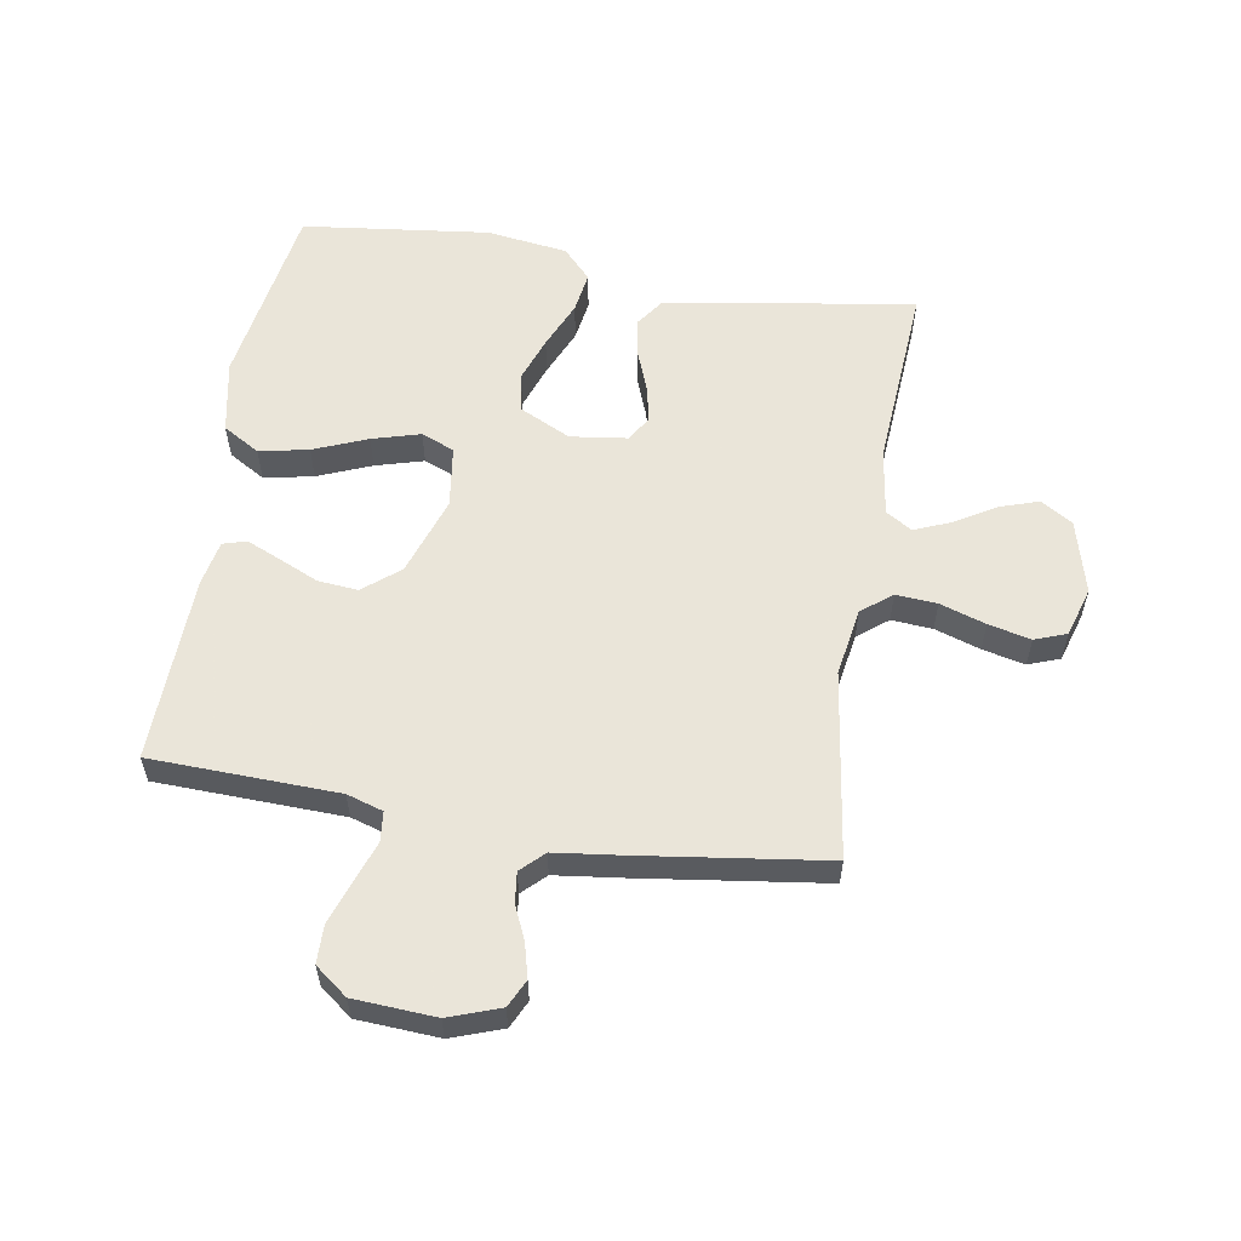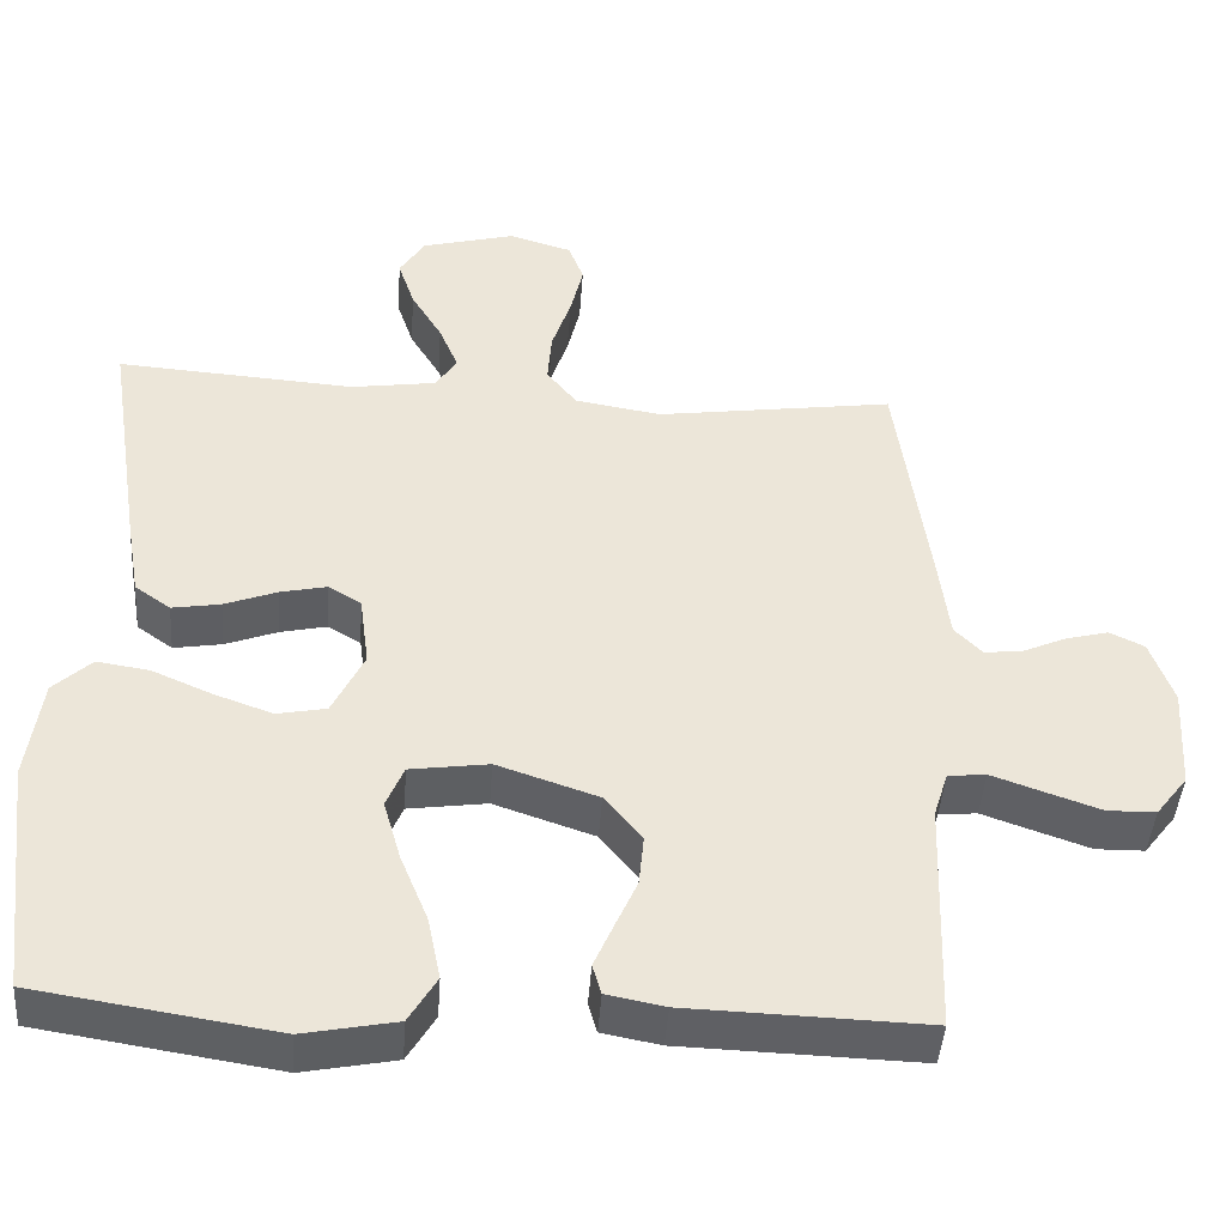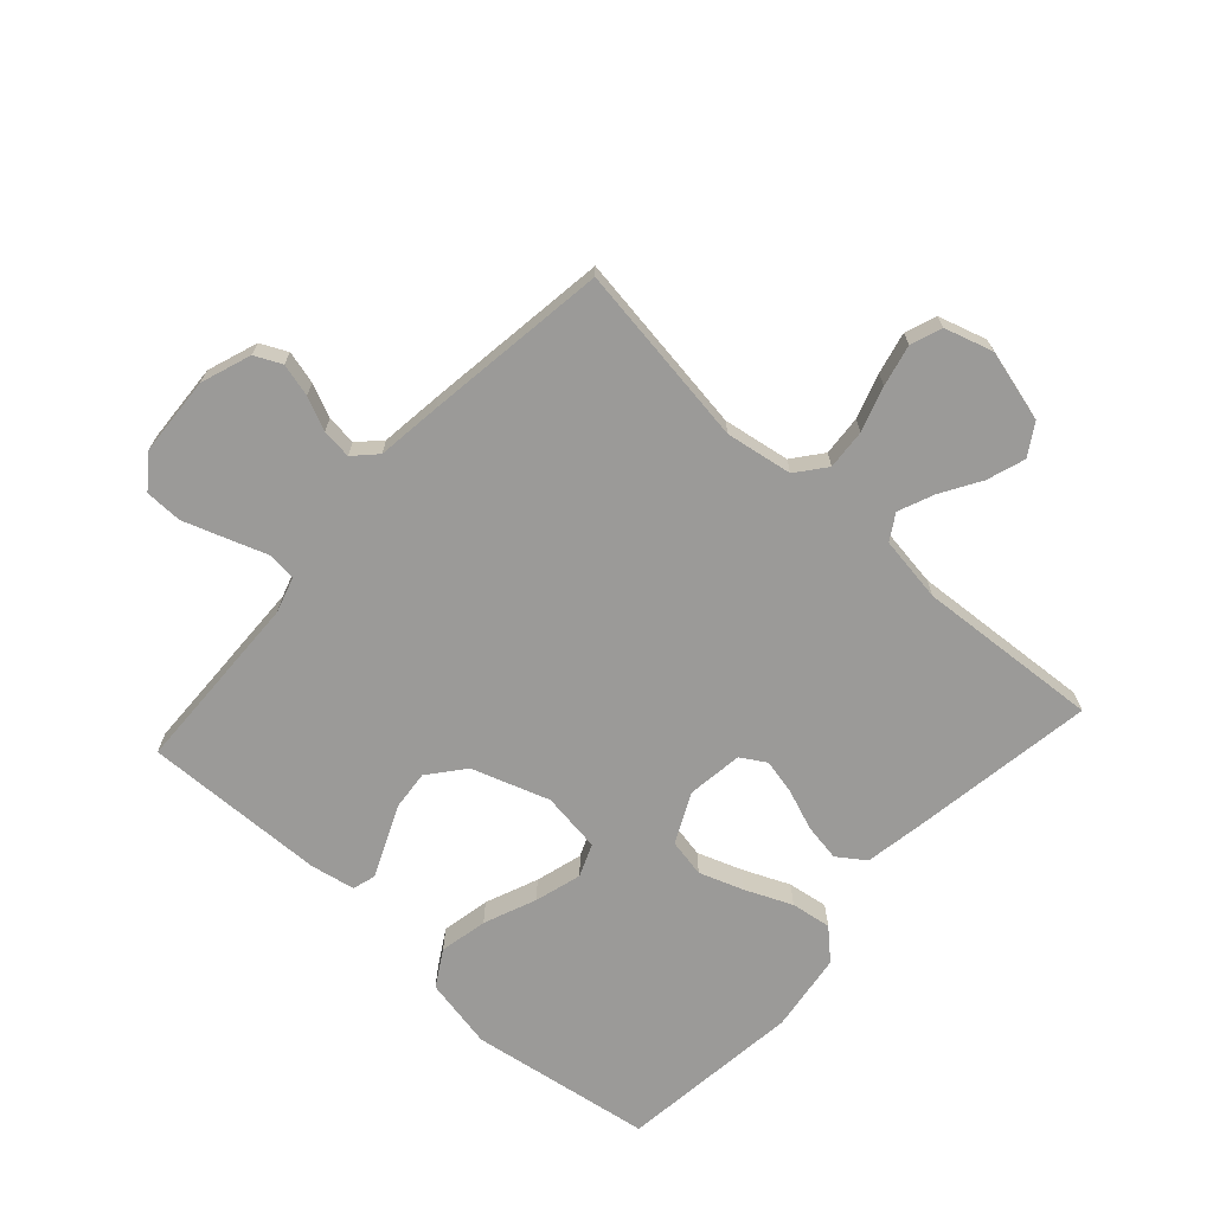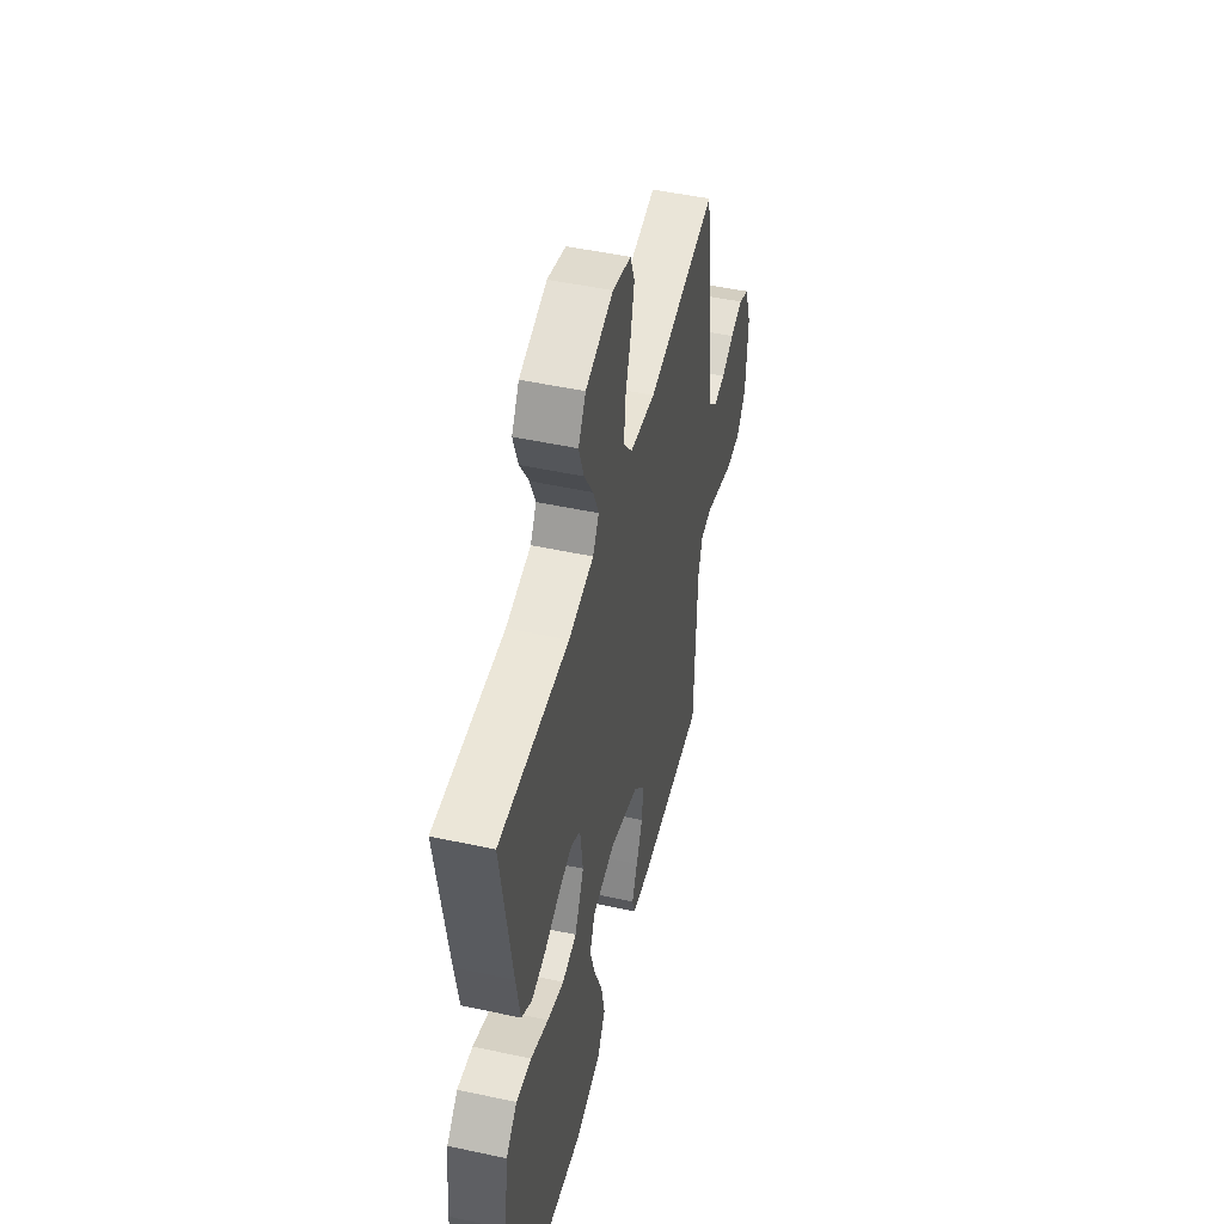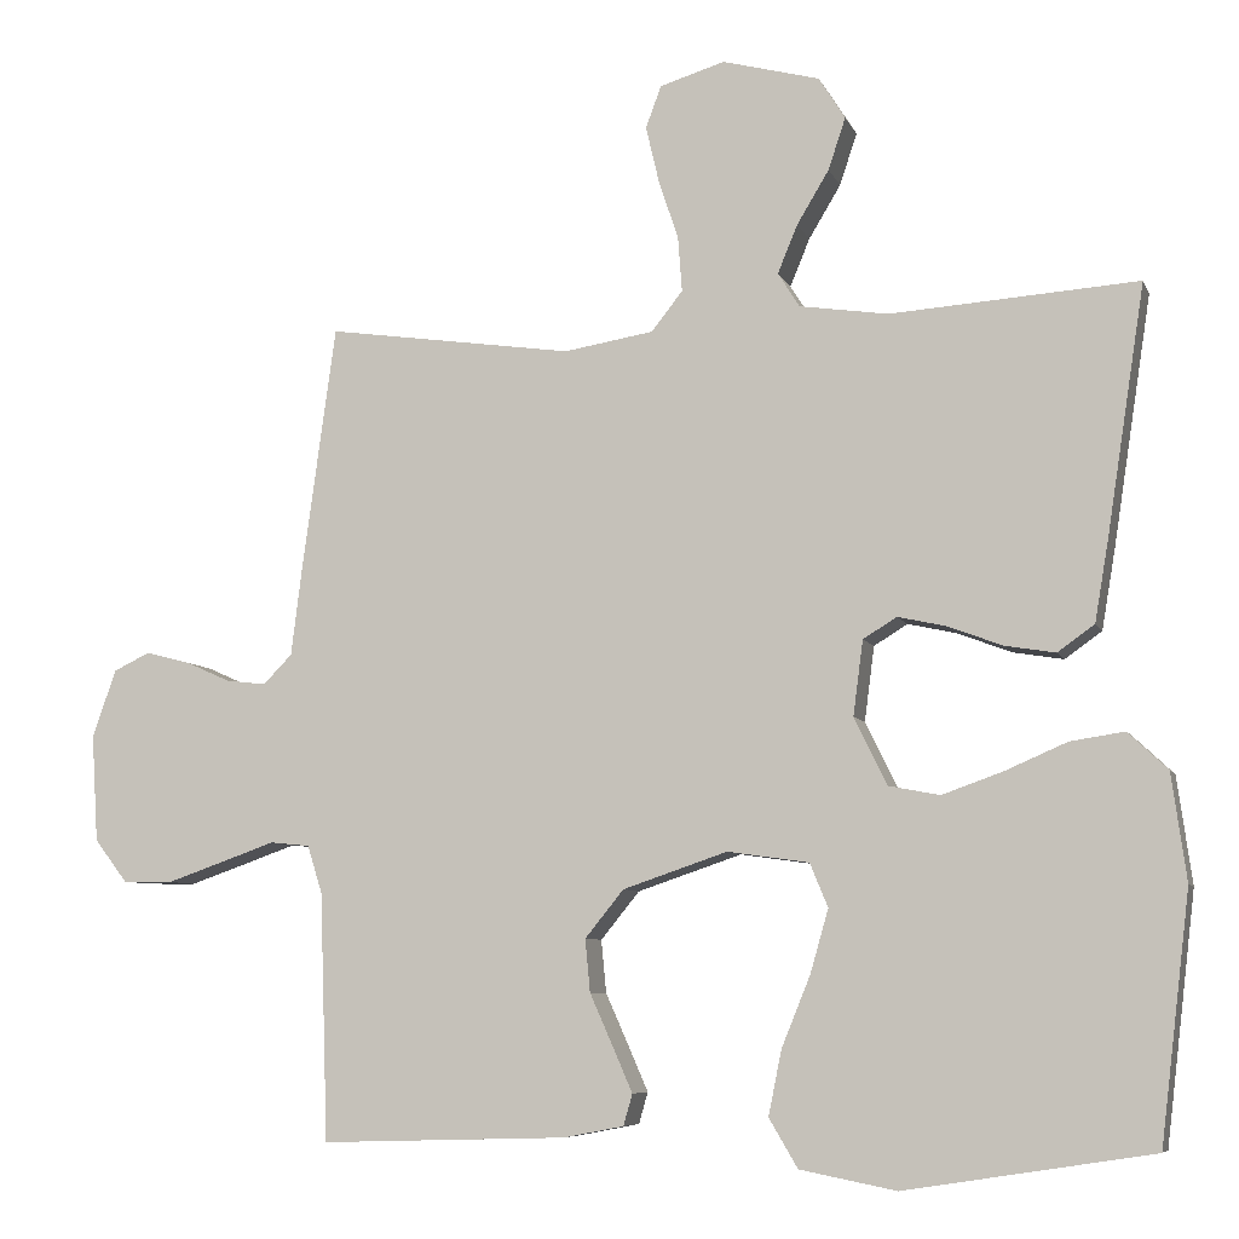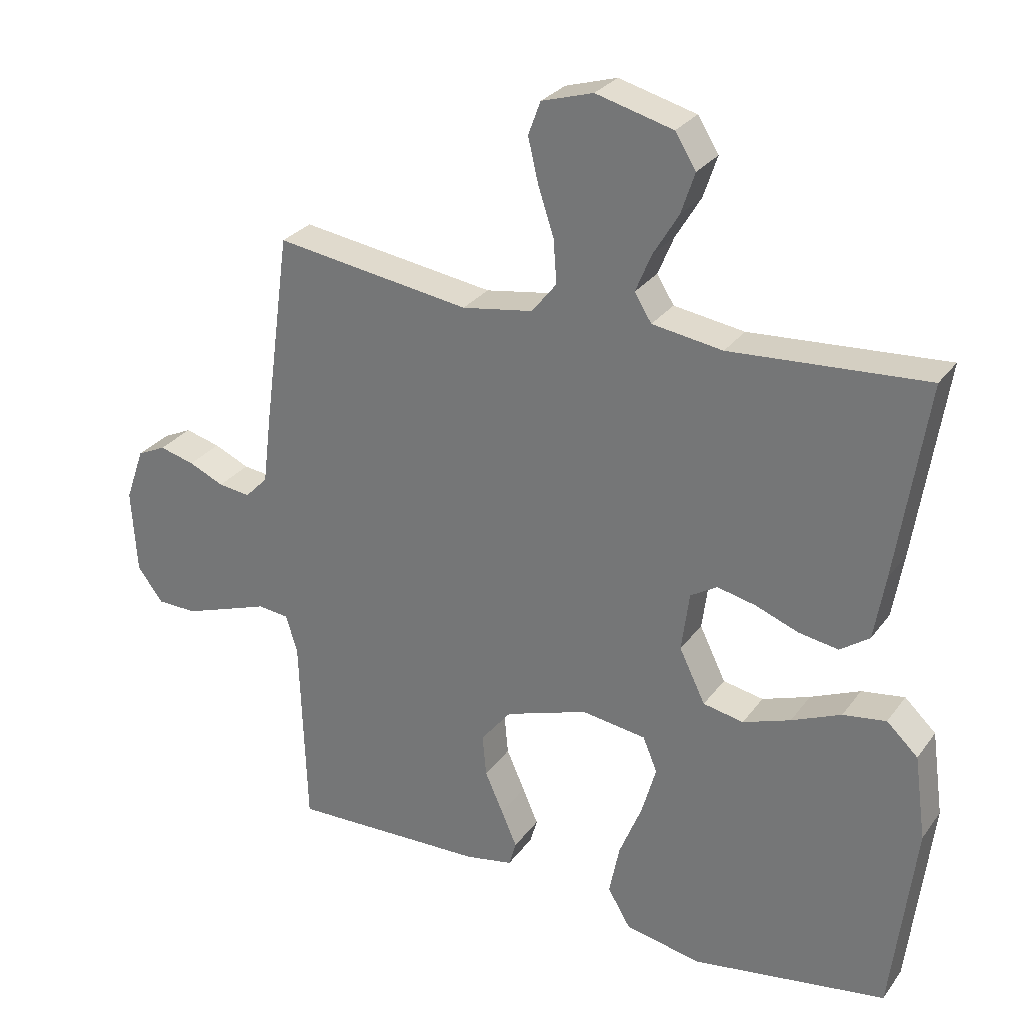
<metadata>
{"format":"obj","ext":"obj","renderer":"f3d","projection":"perspective","resolution":1024,"background":"white","views":[{"elev":57.7,"azim":-80.6,"up":"+Y"},{"elev":-44.0,"azim":176.0,"up":"+Z"},{"elev":-69.3,"azim":-42.2,"up":"+Y"},{"elev":49.3,"azim":103.5,"up":"+Z"},{"elev":-7.2,"azim":15.6,"up":"+Z"},{"elev":28.4,"azim":28.7,"up":"+Z"}]}
</metadata>
<code>
v -0.5 0.07 0.5
v -0.2 0.07 0.457
v -0.091 0.07 0.475
v -0.053 0.07 0.523
v -0.058 0.07 0.589
v -0.082 0.07 0.662
v -0.098 0.07 0.73
v -0.079 0.07 0.781
v 0 0.07 0.805
v 0.118 0.07 0.774
v 0.15 0.07 0.723
v 0.129 0.07 0.66
v 0.09 0.07 0.595
v 0.066 0.07 0.537
v 0.092 0.07 0.495
v 0.2 0.07 0.479
v 0.5 0.07 0.5
v 0.454 0.07 0.2
v 0.437 0.07 0.1
v 0.392 0.07 0.068
v 0.331 0.07 0.078
v 0.265 0.07 0.103
v 0.206 0.07 0.116
v 0.165 0.07 0.091
v 0.153 0.07 0
v 0.193 0.07 -0.082
v 0.255 0.07 -0.094
v 0.328 0.07 -0.068
v 0.404 0.07 -0.035
v 0.47 0.07 -0.025
v 0.518 0.07 -0.07
v 0.536 0.07 -0.2
v 0.5 0.07 -0.5
v 0.2 0.07 -0.547
v 0.083 0.07 -0.524
v 0.048 0.07 -0.465
v 0.064 0.07 -0.386
v 0.099 0.07 -0.3
v 0.121 0.07 -0.223
v 0.099 0.07 -0.17
v 0 0.07 -0.156
v -0.127 0.07 -0.199
v -0.174 0.07 -0.257
v -0.168 0.07 -0.321
v -0.14 0.07 -0.384
v -0.116 0.07 -0.439
v -0.127 0.07 -0.477
v -0.2 0.07 -0.491
v -0.5 0.07 -0.5
v -0.51 0.07 -0.2
v -0.528 0.07 -0.142
v -0.576 0.07 -0.137
v -0.641 0.07 -0.16
v -0.71 0.07 -0.184
v -0.771 0.07 -0.183
v -0.811 0.07 -0.131
v -0.819 0.07 0
v -0.79 0.07 0.082
v -0.746 0.07 0.103
v -0.692 0.07 0.089
v -0.638 0.07 0.065
v -0.589 0.07 0.059
v -0.554 0.07 0.095
v -0.541 0.07 0.2
v -0.5 0 0.5
v -0.2 0 0.457
v -0.091 0 0.475
v -0.053 0 0.523
v -0.058 0 0.589
v -0.082 0 0.662
v -0.098 0 0.73
v -0.079 0 0.781
v 0 0 0.805
v 0.118 0 0.774
v 0.15 0 0.723
v 0.129 0 0.66
v 0.09 0 0.595
v 0.066 0 0.537
v 0.092 0 0.495
v 0.2 0 0.479
v 0.5 0 0.5
v 0.454 0 0.2
v 0.437 0 0.1
v 0.392 0 0.068
v 0.331 0 0.078
v 0.265 0 0.103
v 0.206 0 0.116
v 0.165 0 0.091
v 0.153 0 0
v 0.193 0 -0.082
v 0.255 0 -0.094
v 0.328 0 -0.068
v 0.404 0 -0.035
v 0.47 0 -0.025
v 0.518 0 -0.07
v 0.536 0 -0.2
v 0.5 0 -0.5
v 0.2 0 -0.547
v 0.083 0 -0.524
v 0.048 0 -0.465
v 0.064 0 -0.386
v 0.099 0 -0.3
v 0.121 0 -0.223
v 0.099 0 -0.17
v 0 0 -0.156
v -0.127 0 -0.199
v -0.174 0 -0.257
v -0.168 0 -0.321
v -0.14 0 -0.384
v -0.116 0 -0.439
v -0.127 0 -0.477
v -0.2 0 -0.491
v -0.5 0 -0.5
v -0.51 0 -0.2
v -0.528 0 -0.142
v -0.576 0 -0.137
v -0.641 0 -0.16
v -0.71 0 -0.184
v -0.771 0 -0.183
v -0.811 0 -0.131
v -0.819 0 0
v -0.79 0 0.082
v -0.746 0 0.103
v -0.692 0 0.089
v -0.638 0 0.065
v -0.589 0 0.059
v -0.554 0 0.095
v -0.541 0 0.2
f 63 64 1 2
f 62 63 2 3
f 59 60 61
f 58 59 61
f 57 58 61
f 56 57 61
f 55 56 61
f 54 55 61
f 53 54 61
f 52 53 61
f 51 52 61 62
f 50 51 62 3
f 48 49 50
f 47 48 50
f 46 47 50
f 45 46 50
f 44 45 50
f 43 44 50
f 50 3 4
f 43 50 4
f 42 43 4
f 36 37 38
f 35 36 38
f 34 35 38
f 33 34 38
f 32 33 38
f 31 32 38
f 30 31 38
f 29 30 38
f 28 29 38
f 27 28 38 39
f 26 27 39 40
f 20 21 22
f 19 20 22
f 18 19 22
f 17 18 22
f 16 17 22
f 15 16 22 23
f 14 15 23 24
f 11 12 13
f 10 11 13
f 9 10 13
f 8 9 13
f 7 8 13
f 6 7 13
f 5 6 13
f 4 5 13 14
f 14 24 25
f 4 14 25
f 42 4 25
f 41 42 25
f 25 26 40 41
f 66 65 128 127
f 67 66 127 126
f 125 124 123
f 125 123 122
f 125 122 121
f 125 121 120
f 125 120 119
f 125 119 118
f 125 118 117
f 125 117 116
f 126 125 116 115
f 67 126 115 114
f 114 113 112
f 114 112 111
f 114 111 110
f 114 110 109
f 114 109 108
f 114 108 107
f 68 67 114
f 68 114 107
f 68 107 106
f 102 101 100
f 102 100 99
f 102 99 98
f 102 98 97
f 102 97 96
f 102 96 95
f 102 95 94
f 102 94 93
f 102 93 92
f 103 102 92 91
f 104 103 91 90
f 86 85 84
f 86 84 83
f 86 83 82
f 86 82 81
f 86 81 80
f 87 86 80 79
f 88 87 79 78
f 77 76 75
f 77 75 74
f 77 74 73
f 77 73 72
f 77 72 71
f 77 71 70
f 77 70 69
f 78 77 69 68
f 89 88 78
f 89 78 68
f 89 68 106
f 89 106 105
f 105 104 90 89
f 1 65 66 2
f 2 66 67 3
f 3 67 68 4
f 4 68 69 5
f 5 69 70 6
f 6 70 71 7
f 7 71 72 8
f 8 72 73 9
f 9 73 74 10
f 10 74 75 11
f 11 75 76 12
f 12 76 77 13
f 13 77 78 14
f 14 78 79 15
f 15 79 80 16
f 16 80 81 17
f 17 81 82 18
f 18 82 83 19
f 19 83 84 20
f 20 84 85 21
f 21 85 86 22
f 22 86 87 23
f 23 87 88 24
f 24 88 89 25
f 25 89 90 26
f 26 90 91 27
f 27 91 92 28
f 28 92 93 29
f 29 93 94 30
f 30 94 95 31
f 31 95 96 32
f 32 96 97 33
f 33 97 98 34
f 34 98 99 35
f 35 99 100 36
f 36 100 101 37
f 37 101 102 38
f 38 102 103 39
f 39 103 104 40
f 40 104 105 41
f 41 105 106 42
f 42 106 107 43
f 43 107 108 44
f 44 108 109 45
f 45 109 110 46
f 46 110 111 47
f 47 111 112 48
f 48 112 113 49
f 49 113 114 50
f 50 114 115 51
f 51 115 116 52
f 52 116 117 53
f 53 117 118 54
f 54 118 119 55
f 55 119 120 56
f 56 120 121 57
f 57 121 122 58
f 58 122 123 59
f 59 123 124 60
f 60 124 125 61
f 61 125 126 62
f 62 126 127 63
f 63 127 128 64
f 64 128 65 1

</code>
